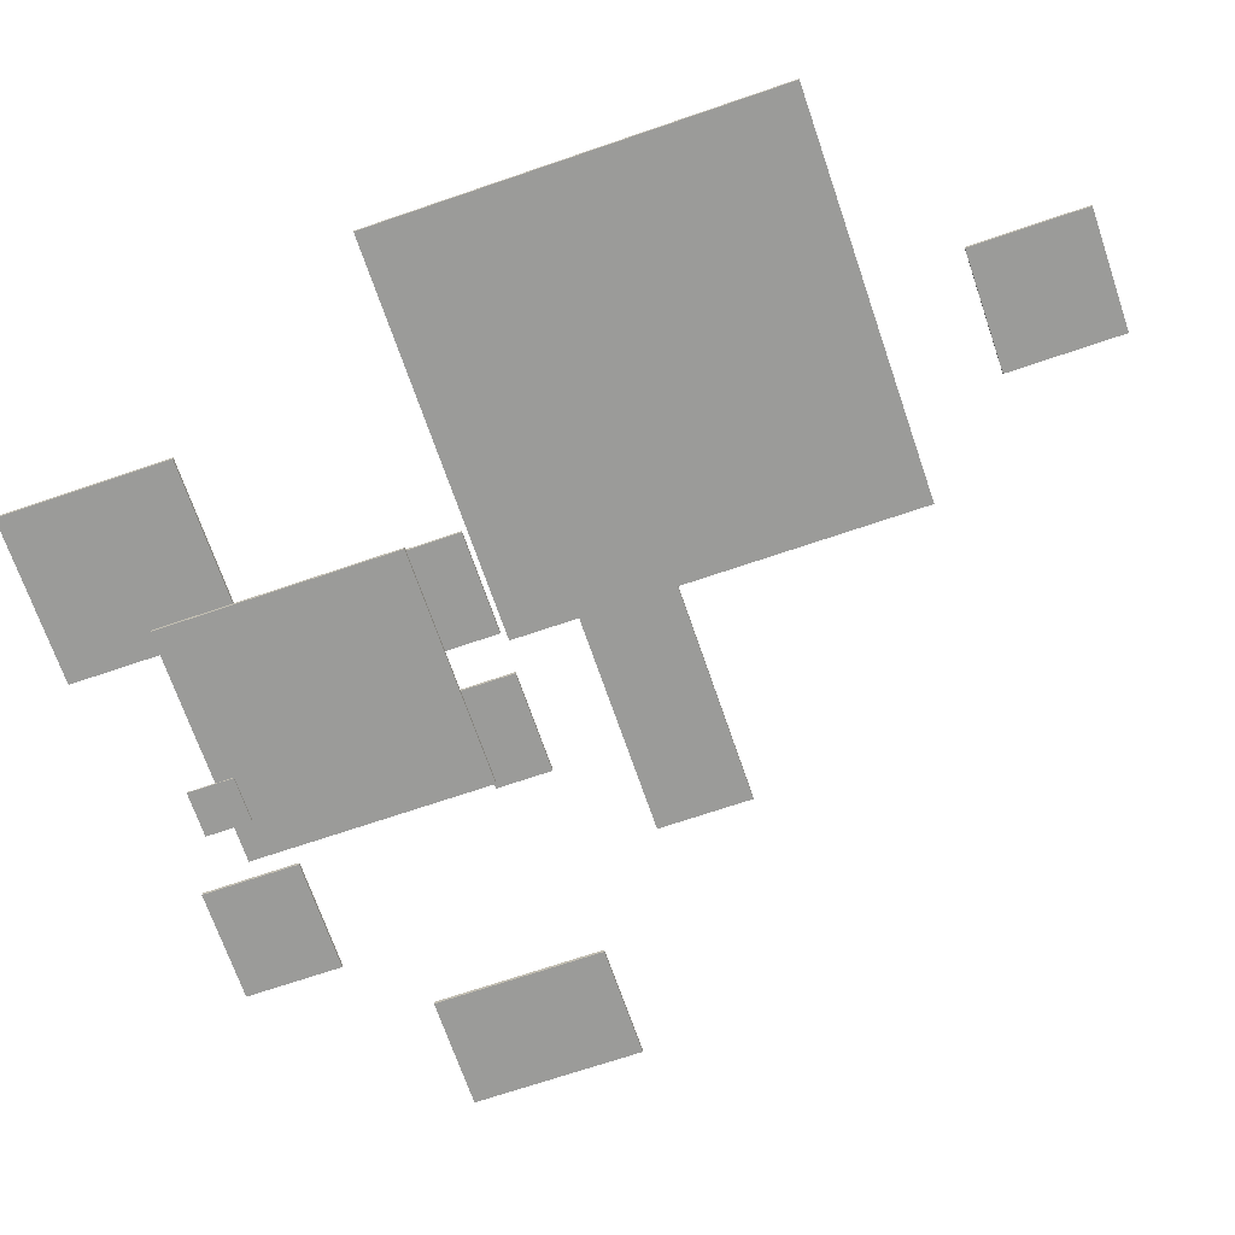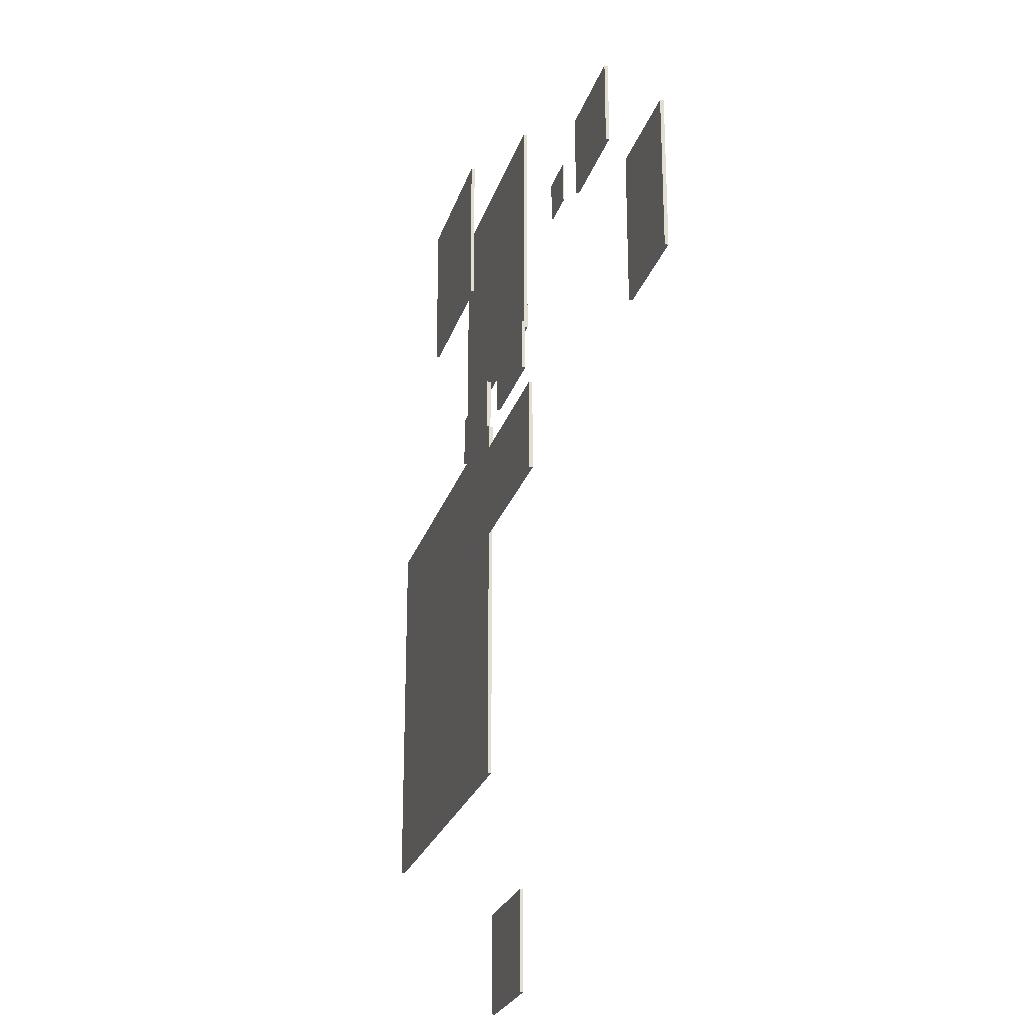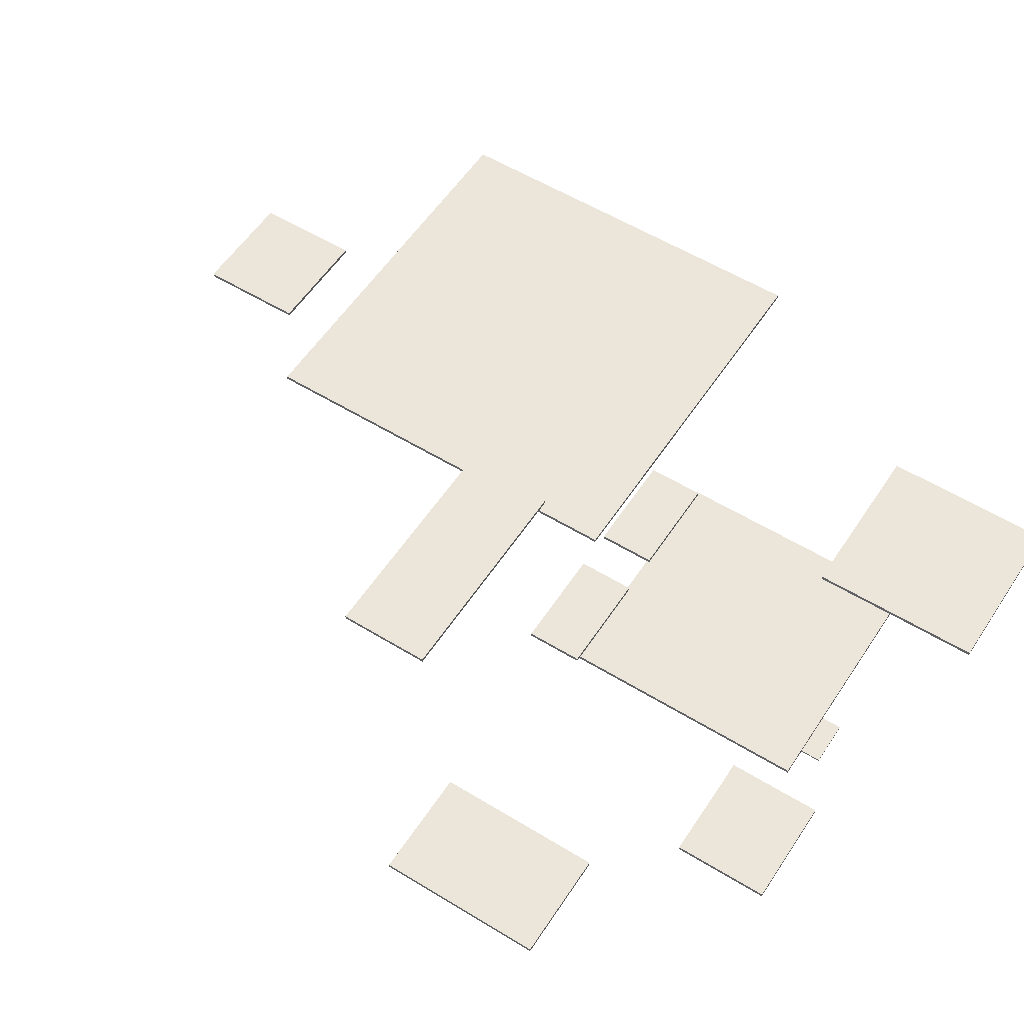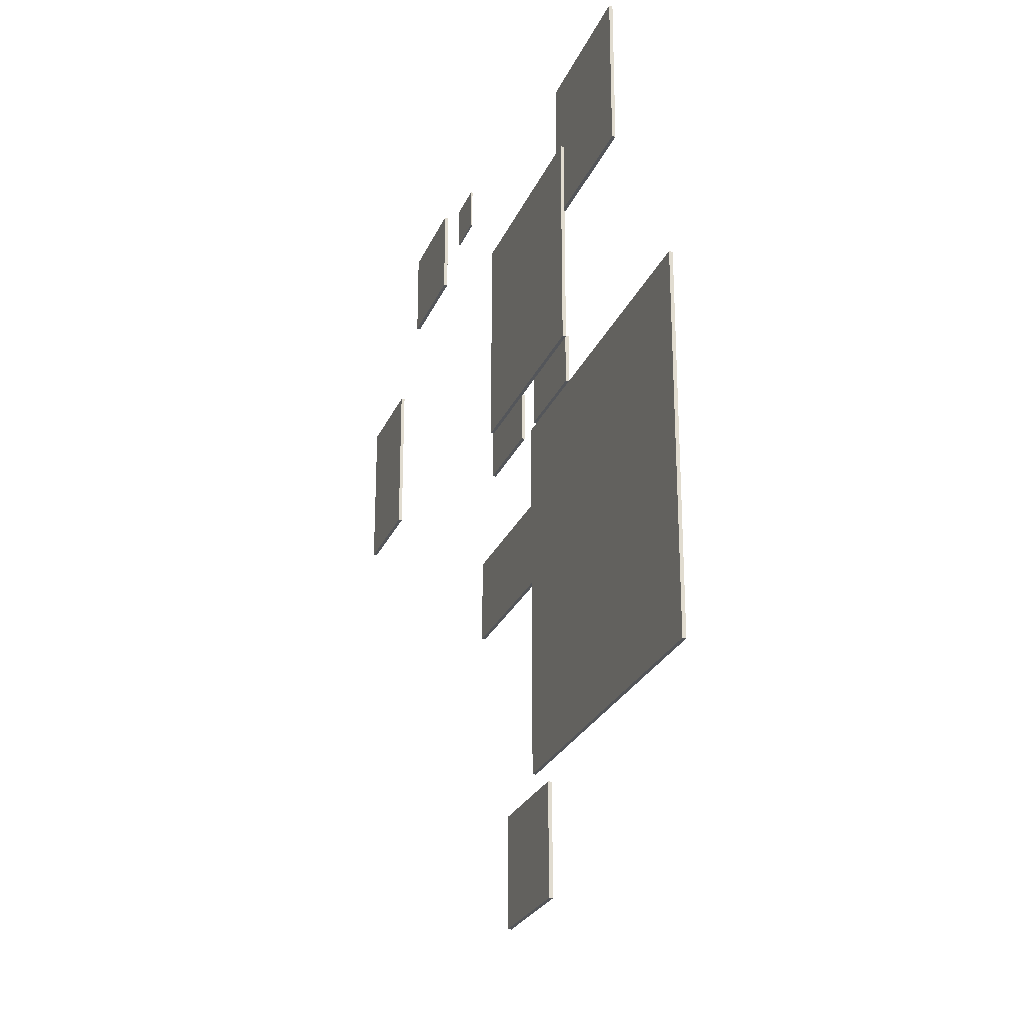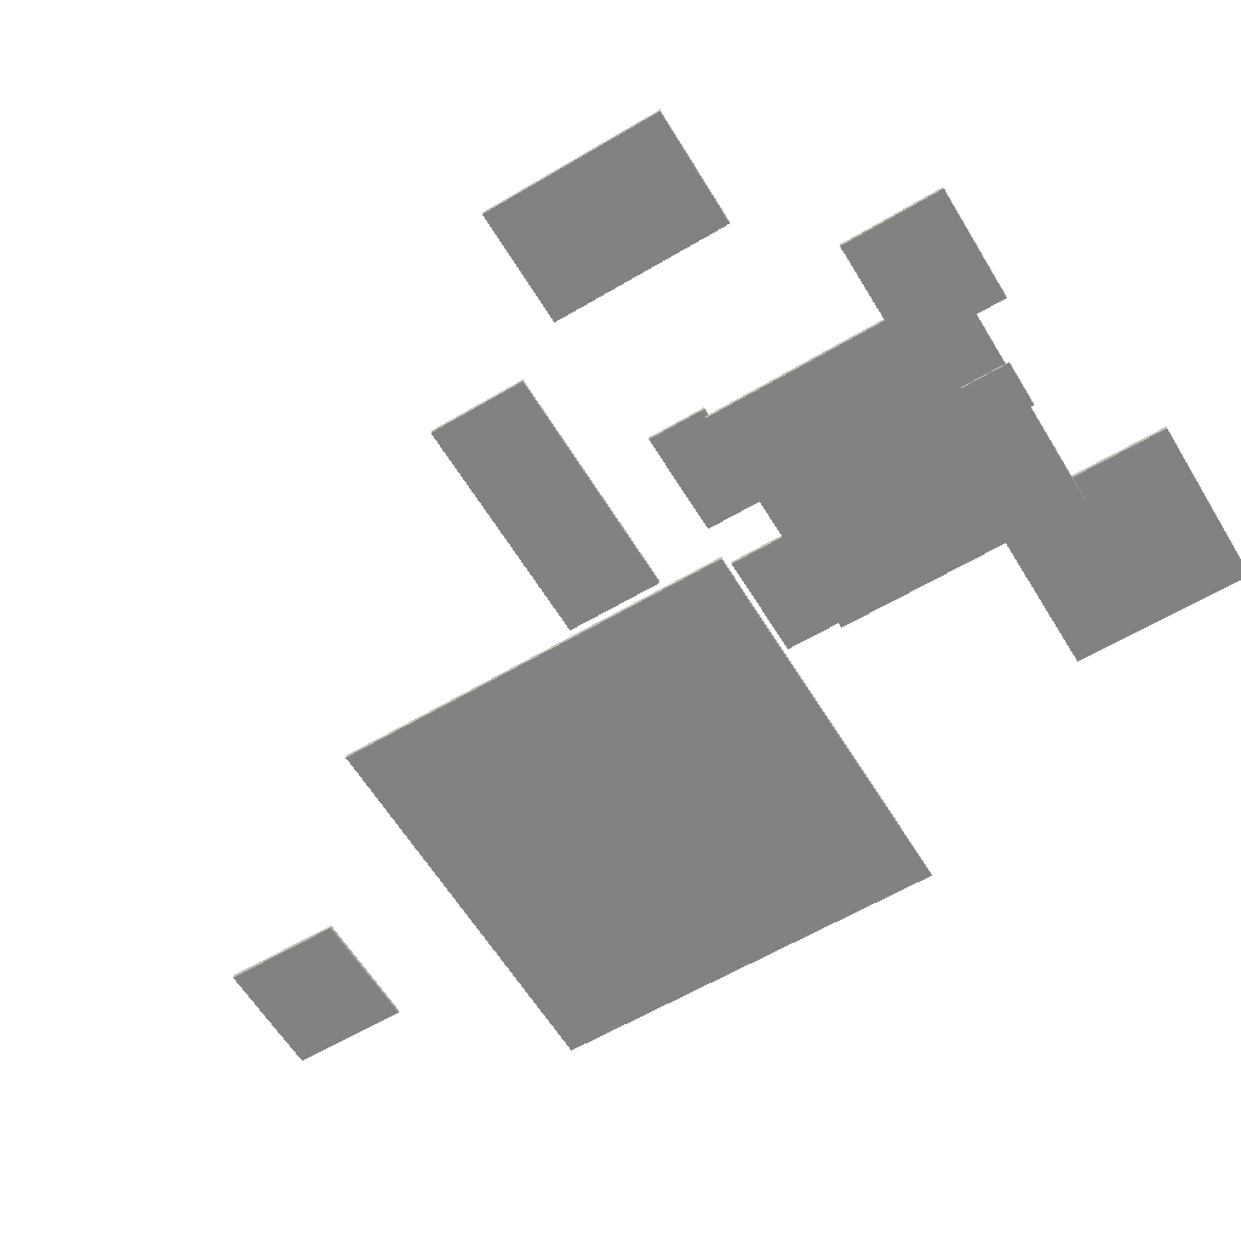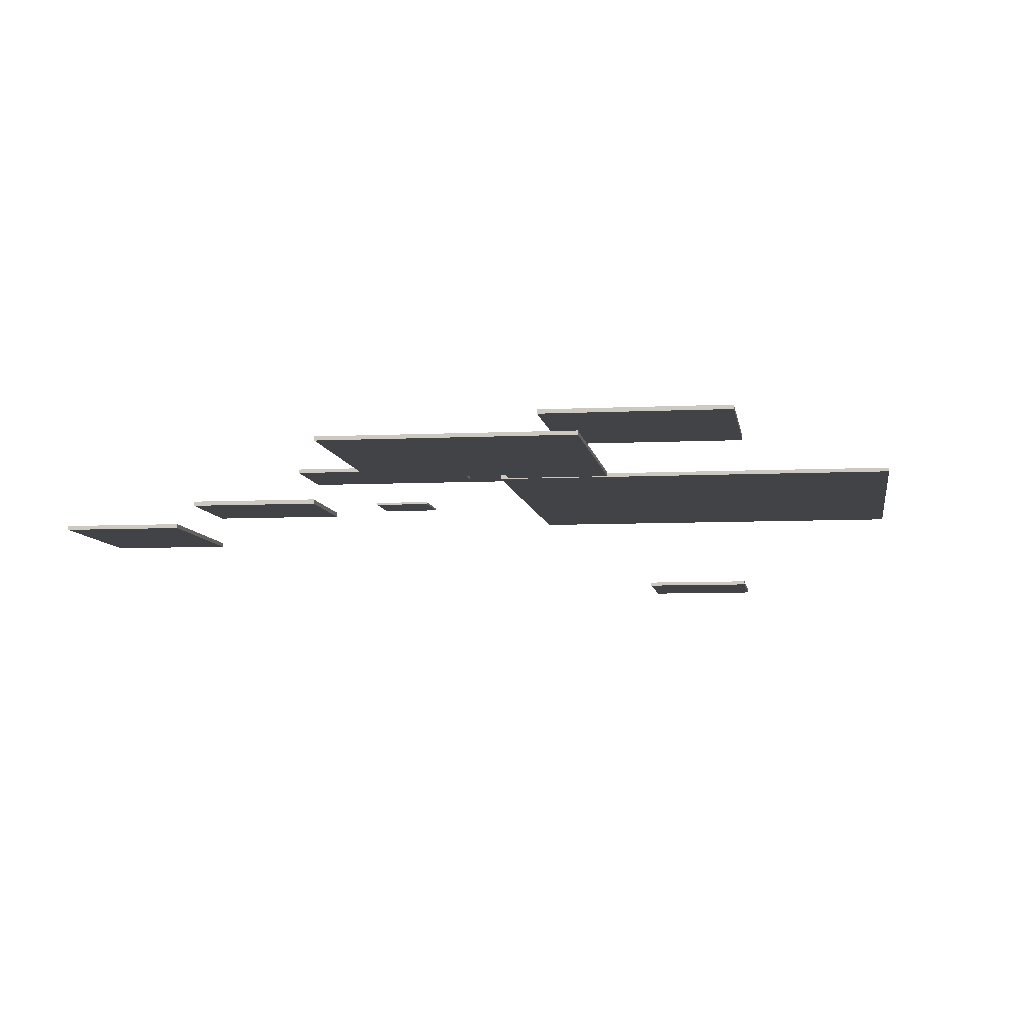
<metadata>
{"format":"obj","ext":"obj","renderer":"f3d","projection":"perspective","resolution":1024,"background":"white","views":[{"elev":-69.6,"azim":108.9,"up":"+Y"},{"elev":-24.6,"azim":-105.5,"up":"+Z"},{"elev":55.8,"azim":-57.2,"up":"+Y"},{"elev":-25.3,"azim":70.9,"up":"+Z"},{"elev":-60.8,"azim":-58.8,"up":"+Y"},{"elev":-7.2,"azim":8.1,"up":"+Y"}]}
</metadata>
<code>
o Cube.005
v -5 7.489 5
v -5 7.889 5
v -5 7.489 -5
v -5 7.889 -5
v 5 7.489 5
v 5 7.889 5
v 5 7.489 -5
v 5 7.889 -5
f 1 2 4 3
f 3 4 8 7
f 7 8 6 5
f 5 6 2 1
f 3 7 5 1
f 8 4 2 6
o Cube.018
v -40.85 7.271 10.44
v -40.85 8.107 10.44
v -40.85 7.271 -10.44
v -40.85 8.107 -10.44
v -16.62 7.271 10.44
v -16.62 8.107 10.44
v -16.62 7.271 -10.44
v -16.62 8.107 -10.44
f 9 10 12 11
f 11 12 16 15
f 15 16 14 13
f 13 14 10 9
f 11 15 13 9
f 16 12 10 14
o Cube.033
v -78.95 7.271 -25.08
v -78.95 8.107 -25.08
v -78.95 7.271 -61.73
v -78.95 8.107 -61.73
v -54.72 7.271 -25.08
v -54.72 8.107 -25.08
v -54.72 7.271 -61.73
v -54.72 8.107 -61.73
f 17 18 20 19
f 19 20 24 23
f 23 24 22 21
f 21 22 18 17
f 19 23 21 17
f 24 20 18 22
o Cube.054
v -40.85 26.41 -77.95
v -40.85 27.24 -77.95
v -40.85 26.41 -98.83
v -40.85 27.24 -98.83
v -16.62 26.41 -77.95
v -16.62 27.24 -77.95
v -16.62 26.41 -98.83
v -16.62 27.24 -98.83
f 25 26 28 27
f 27 28 32 31
f 31 32 30 29
f 29 30 26 25
f 27 31 29 25
f 32 28 26 30
o Cube.055
v -17.45 26.41 -77.95
v -17.45 27.24 -77.95
v -17.45 26.41 -98.83
v -17.45 27.24 -98.83
v 10.13 26.41 -77.95
v 10.13 27.24 -77.95
v 10.13 26.41 -98.83
v 10.13 27.24 -98.83
f 33 34 36 35
f 35 36 40 39
f 39 40 38 37
f 37 38 34 33
f 35 39 37 33
f 40 36 34 38
o Cube.127
v -18.38 21.05 2.872
v -18.38 21.88 2.872
v -18.38 21.05 -50.97
v -18.38 21.88 -50.97
v 34.86 21.05 2.872
v 34.86 21.88 2.872
v 34.86 21.05 -50.97
v 34.86 21.88 -50.97
f 41 42 44 43
f 43 44 48 47
f 47 48 46 45
f 45 46 42 41
f 43 47 45 41
f 48 44 42 46
o Cube.130
v 29.35 21.99 22.96
v 29.35 22.82 22.96
v 29.35 21.99 -14.65
v 29.35 22.82 -14.65
v 66.53 21.99 22.96
v 66.53 22.82 22.96
v 66.53 21.99 -14.65
v 66.53 22.82 -14.65
f 49 50 52 51
f 51 52 56 55
f 55 56 54 53
f 53 54 50 49
f 51 55 53 49
f 56 52 50 54
o Cube.131
v 9.701 21.99 -63.8
v 9.701 22.82 -63.8
v 9.701 21.99 -152.1
v 9.701 22.82 -152.1
v 96.99 21.99 -63.8
v 96.99 22.82 -63.8
v 96.99 21.99 -152.1
v 96.99 22.82 -152.1
f 57 58 60 59
f 59 60 64 63
f 63 64 62 61
f 61 62 58 57
f 59 63 61 57
f 64 60 58 62
o Cube.132
v 35.12 7.271 -171.4
v 35.12 8.107 -171.4
v 35.12 7.271 -195.7
v 35.12 8.107 -195.7
v 60.34 7.271 -171.4
v 60.34 8.107 -171.4
v 60.34 7.271 -195.7
v 60.34 8.107 -195.7
f 65 66 68 67
f 67 68 72 71
f 71 72 70 69
f 69 70 66 65
f 67 71 69 65
f 72 68 66 70
o Cube.136
v -19.75 21.99 -50.38
v -19.75 22.82 -50.38
v -19.75 21.99 -62.64
v -19.75 22.82 -62.64
v 2.685 21.99 -50.38
v 2.685 22.82 -50.38
v 2.685 21.99 -62.64
v 2.685 22.82 -62.64
f 73 74 76 75
f 75 76 80 79
f 79 80 78 77
f 77 78 74 73
f 75 79 77 73
f 80 76 74 78
o Cube.137
v 11.7 21.99 -50.38
v 11.7 22.82 -50.38
v 11.7 21.99 -62.64
v 11.7 22.82 -62.64
v 34.14 21.99 -50.38
v 34.14 22.82 -50.38
v 34.14 21.99 -62.64
v 34.14 22.82 -62.64
f 81 82 84 83
f 83 84 88 87
f 87 88 86 85
f 85 86 82 81
f 83 87 85 81
f 88 84 82 86

</code>
